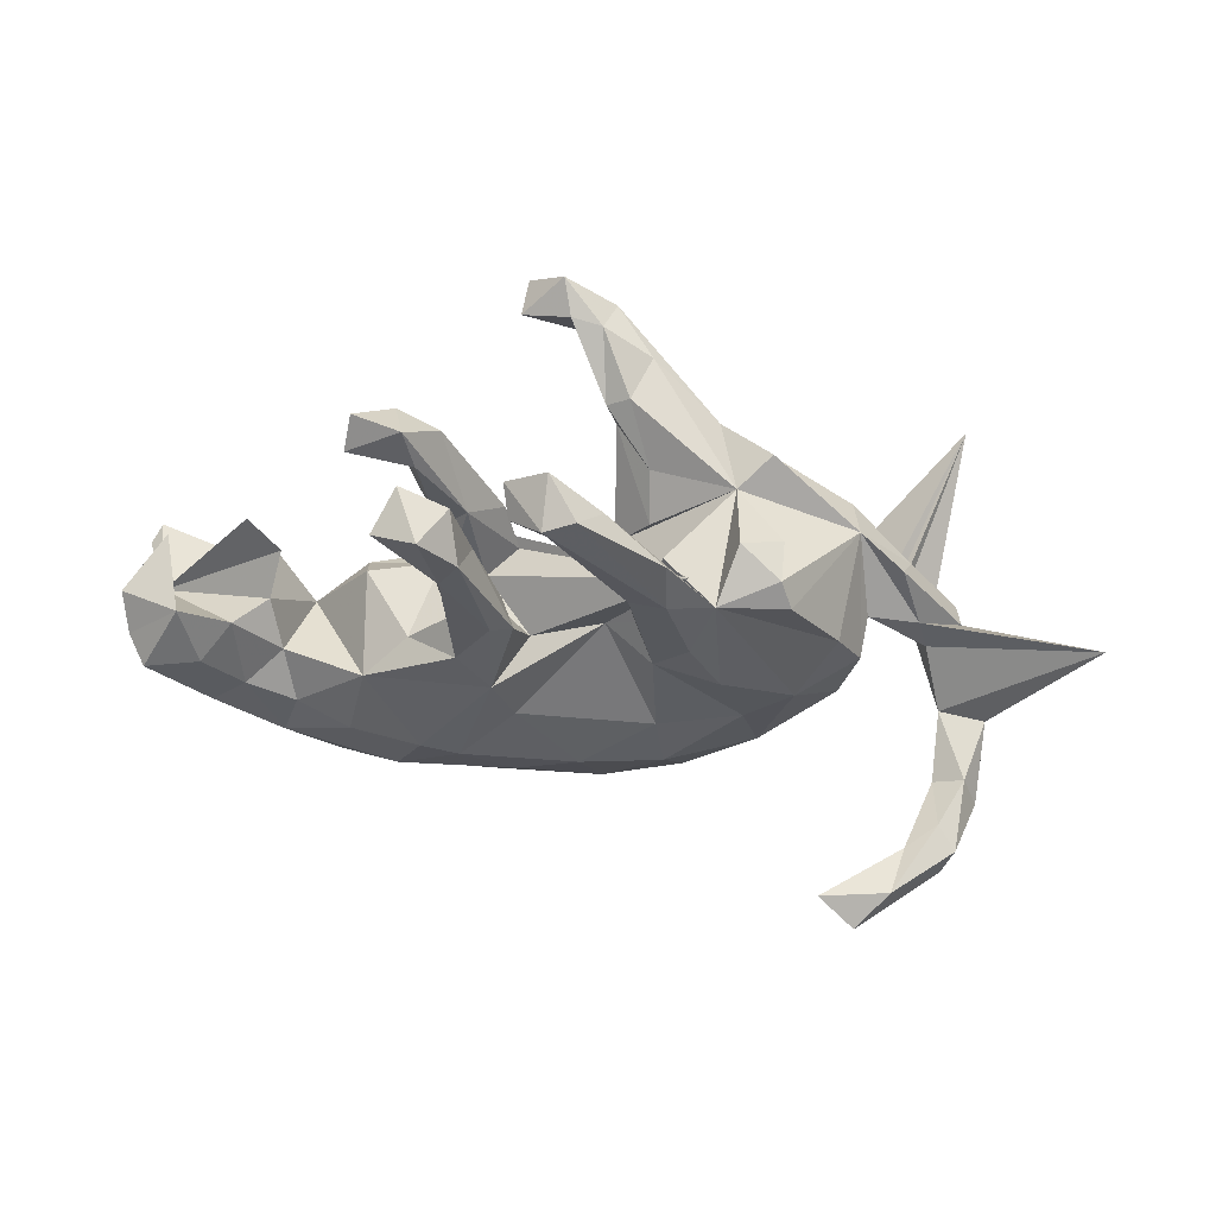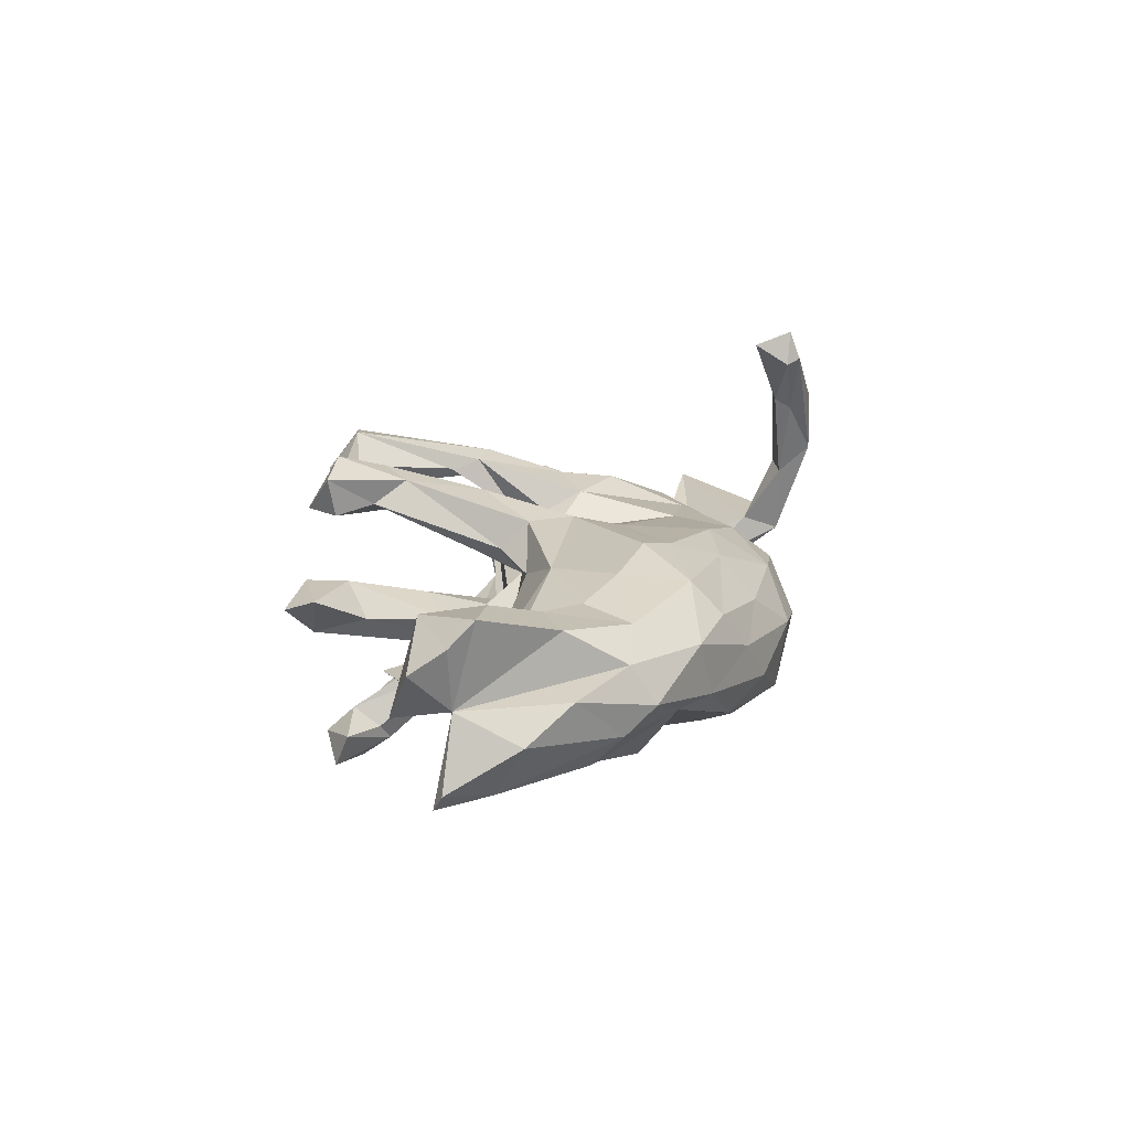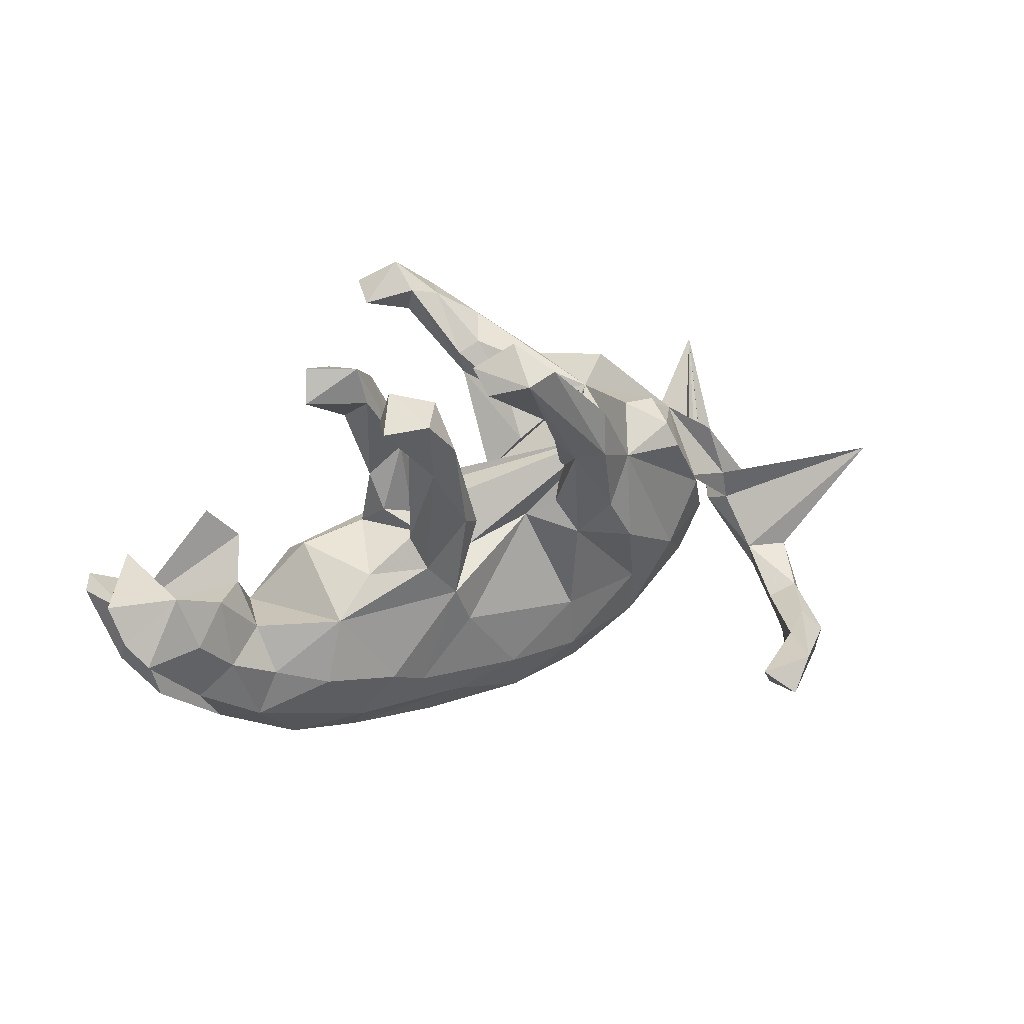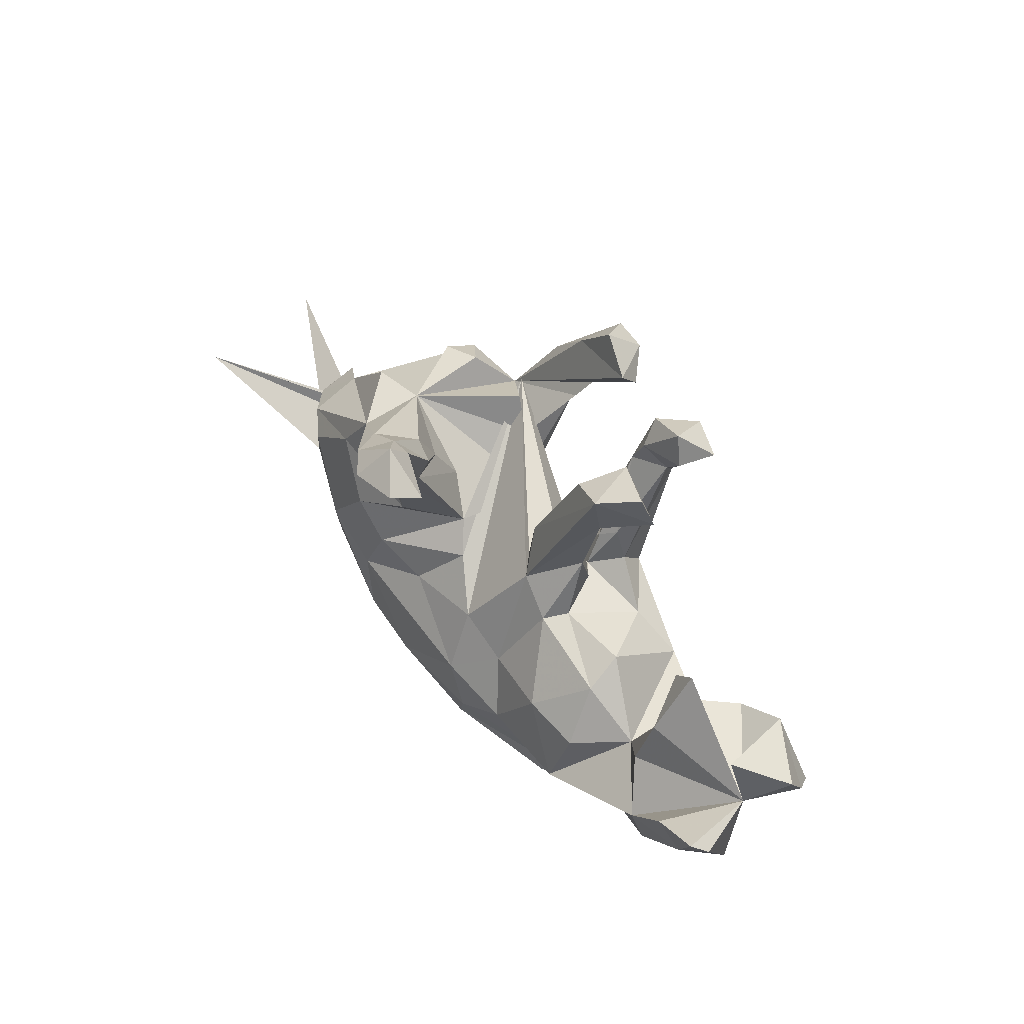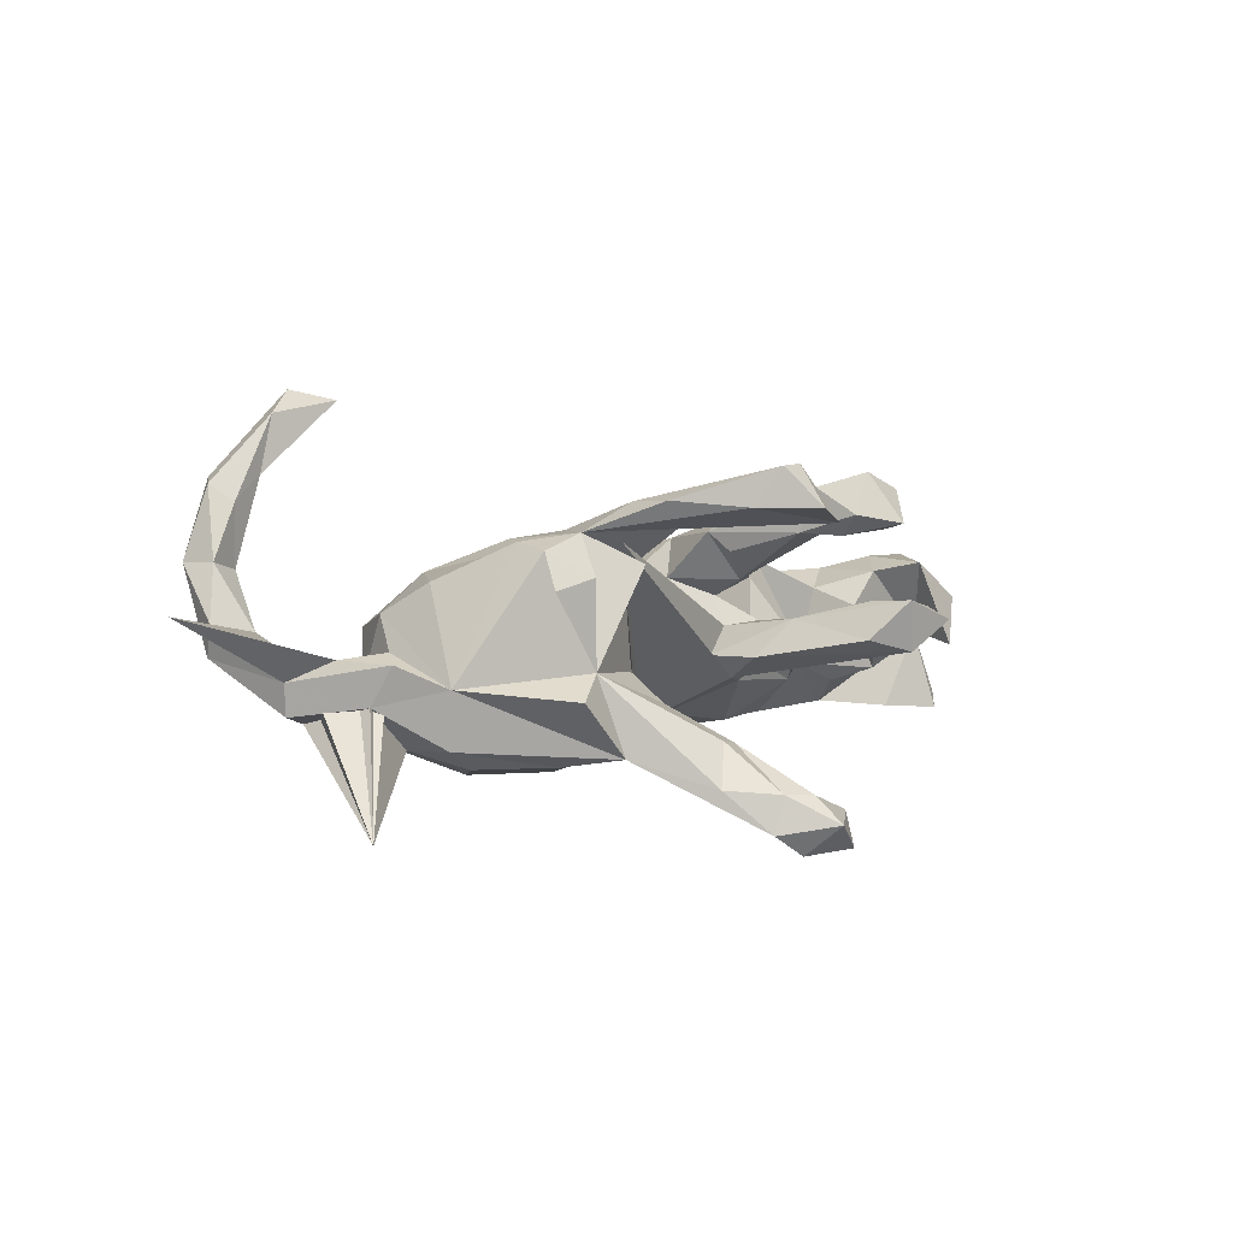
<metadata>
{"format":"obj","ext":"obj","renderer":"f3d","projection":"perspective","resolution":1024,"background":"white","views":[{"elev":43.5,"azim":6.4,"up":"+Y"},{"elev":14.9,"azim":-72.9,"up":"+Z"},{"elev":26.6,"azim":-24.1,"up":"+Y"},{"elev":45.5,"azim":-123.8,"up":"+Y"},{"elev":-0.2,"azim":141.5,"up":"+Z"}]}
</metadata>
<code>
v -0.1762 -0.4237 -0.07647
v -0.2463 -0.4072 0.002157
v -0.3069 -0.3712 0.07549
v -0.008728 -0.4128 -0.1488
v -0.2622 -0.3759 -0.1291
v -0.4007 -0.3734 -0.04794
v -0.447 -0.3638 0.05951
v -0.1207 -0.3906 0.05614
v -0.5955 -0.3235 -0.0118
v -0.6131 -0.2778 0.06175
v 0.1215 -0.4185 -0.03457
v -0.003278 -0.4341 -0.01685
v -0.4578 -0.3255 -0.06439
v -0.6356 -0.2751 -0.06123
v -0.04386 -0.333 -0.2061
v -0.3099 -0.3094 0.1362
v 0.0938 -0.3709 0.06811
v 0.3196 -0.3481 -0.05101
v 0.1821 -0.3555 -0.1822
v -0.7311 -0.2149 0.02563
v 0.2541 -0.3422 0.04521
v 0.2267 -0.3844 -0.1143
v -0.0735 -0.3094 0.126
v -0.3742 -0.2292 -0.1871
v -0.5386 -0.2625 0.114
v -0.7802 -0.01152 0.004732
v 0.05621 -0.2576 0.1435
v -0.6261 -0.2136 -0.1228
v -0.2503 -0.2029 0.1848
v -0.07212 -0.275 -0.2177
v -0.5968 -0.1132 0.1396
v -0.7947 -0.1453 -0.04267
v 0.219 -0.2681 0.11
v -0.3925 -0.193 0.1615
v -0.6708 -0.1747 0.1314
v 0.4207 -0.3122 -0.171
v 0.6188 -0.3242 0.4037
v 0.6084 -0.3039 0.4637
v 0.5825 -0.3048 0.3942
v 0.4513 -0.2561 -0.06844
v -0.6152 -0.1348 -0.1462
v 0.7502 -0.325 0.1796
v -0.1865 -0.2112 -0.1991
v 0.3986 -0.2467 0.05157
v -0.5011 -0.1587 0.132
v 0.5366 -0.2427 0.4423
v 0.7674 -0.3211 0.2925
v -0.6709 -0.03838 0.1655
v -0.4101 -0.1005 -0.161
v -0.2919 -0.07686 -0.1784
v -0.3585 -0.05489 0.1525
v -0.04595 -0.1597 -0.23
v -0.7835 -0.05698 0.1721
v 0.6963 -0.2907 0.2776
v 0.1318 -0.2566 -0.2432
v 0.6947 -0.2559 0.2958
v -0.1762 -0.235 0.1688
v 0.2711 -0.2254 -0.2449
v 0.7925 -0.2762 0.277
v -0.7664 -0.08027 -0.1429
v 0.6717 -0.2526 0.4118
v 0.2337 -0.3065 -0.2143
v -0.1378 -0.08903 -0.1625
v -0.4942 -0.07596 -0.06208
v 0.7796 -0.2483 -0.02358
v -0.555 -0.03498 -0.09932
v 0.8326 -0.2975 0.132
v -0.8179 -0.0175 0.1258
v -0.5259 -0.05732 0.09516
v -0.8208 0.01071 -0.1612
v 0.548 -0.1353 0.01262
v 0.2896 -0.1047 -0.2443
v -0.7073 0.07635 0.1493
v 0.7449 -0.2591 0.1188
v 0.7563 -0.2396 0.2446
v -0.2739 0.02115 0.1137
v -0.7143 -0.03259 -0.1565
v -0.8357 0.04947 0.07864
v 0.7482 -0.179 0.003613
v -0.3751 0.0569 -0.0215
v 0.5273 -0.1258 -0.1751
v -0.8391 -0.01252 -0.128
v -0.06258 -0.1068 0.1695
v -0.1029 -0.02052 0.1899
v -0.3867 0.01187 -0.09423
v 0.8277 -0.2125 -0.04337
v 0.8048 -0.2325 0.1311
v 0.2042 -0.1471 0.1291
v 0.4659 -0.05429 0.1141
v -0.03658 -0.0309 -0.1757
v 0.3702 -0.1207 0.1129
v 0.4527 -0.1487 -0.2209
v -0.5765 0.06536 -0.07271
v -0.6095 0.0376 0.1303
v -0.7625 0.1112 -0.02494
v 0.1371 -0.04877 -0.1959
v -0.5507 0.03942 0.05791
v -0.03882 0.04349 0.1087
v 0.0541 0.05316 -0.129
v -0.1867 0.1034 0.1359
v -0.1686 0.05172 0.1905
v -0.5297 0.1273 0.01446
v 1.04 0.0416 0.03056
v 0.7137 -0.0685 -0.1609
v 0.1993 0.05455 0.1692
v -0.2064 0.06479 -0.09276
v 0.8394 -0.1823 0.01812
v -0.2308 0.07397 -0.04367
v 0.2609 0.2766 0.1665
v 0.7676 -0.03714 -0.1471
v -0.1347 0.1023 0.01561
v -0.1338 0.07652 0.07494
v -0.5928 0.1905 0.001416
v 0.5838 -0.07865 -0.09296
v 0.2303 0.01051 -0.2335
v 0.6905 -0.08462 -0.1074
v -0.1316 0.1272 -0.08615
v 0.1002 0.111 -0.09605
v 0.5558 0.02617 -0.209
v 0.7125 -0.06374 -0.05717
v -0.1342 0.1483 0.1046
v 0.3266 0.0232 0.1771
v 0.1627 0.1212 0.1306
v 0.6936 0.008633 -0.04563
v 0.7586 0.2336 -0.3535
v 0.5938 0.02726 -0.03229
v -0.2044 0.1261 0.02623
v -0.09406 0.1673 0.2291
v 0.5852 -0.01701 0.03724
v -0.1769 0.3006 0.2575
v 0.3947 -0.01727 -0.2617
v -0.07841 0.1271 -0.04191
v 0.1027 0.08638 0.1023
v -0.1674 0.1703 0.1266
v -0.08087 0.1813 0.1574
v 0.6699 0.08386 -0.1288
v 0.2832 0.1028 -0.2543
v 0.7779 -0.02671 -0.08499
v -0.2228 0.2019 -0.005078
v 0.2685 0.1165 0.1916
v 0.1659 0.1593 -0.2125
v -0.1029 0.2271 -0.04516
v -0.1615 0.2713 0.02901
v -0.05579 0.1451 0.1962
v 0.3122 0.224 0.183
v 0.1589 0.2671 0.2326
v 0.6537 0.1308 -0.05313
v 0.116 0.3183 -0.2501
v 0.5403 0.07748 0.09388
v 0.168 0.1872 -0.06992
v 0.3606 0.224 -0.2377
v 0.1791 0.1958 0.1229
v 0.4904 0.1323 -0.2417
v -0.2126 0.3555 0.2132
v 0.4485 0.2153 0.1634
v -0.1245 0.329 0.1897
v 0.5664 0.1833 -0.0969
v 0.5501 0.1558 -0.2072
v 0.3298 0.2919 -0.06862
v -0.2751 0.3507 -0.003928
v -0.1685 0.3991 0.1831
v 0.2107 0.2831 0.1264
v 0.4268 0.2672 0.1472
v 0.4263 0.2986 0.07447
v 0.2865 0.3202 -0.2222
v 0.1615 0.2753 -0.126
v -0.2467 0.4 0.0623
v -0.2694 0.4131 0.1983
v 0.0714 0.3666 -0.1963
v 0.347 0.3108 0.09955
v -0.2093 0.4274 -0.01223
v 0.3932 0.3399 -0.1191
v 0.2279 0.2657 0.2399
v -0.2957 0.4556 -0.03386
v -0.136 0.3606 0.2748
v 0.1187 0.309 0.2145
v 0.2253 0.3636 0.2376
v 0.1172 0.3899 -0.1916
v -0.3778 0.4165 0.05274
v 0.08855 0.3124 -0.2119
v -0.202 0.4328 0.3021
v -0.2894 0.4201 0.2738
v -0.1556 0.4478 0.2203
v -0.3654 0.4855 0.0277
v -0.25 0.4785 0.2056
v -8e-06 0.4407 -0.327
v 0.03477 0.4315 -0.3617
v -0.2665 0.4813 0.06299
v 0.1523 0.424 -0.2765
v 0.01755 0.4834 0.3054
v -0.1047 0.4721 -0.3191
v 0.01087 0.4844 -0.3979
v -0.09739 0.5033 -0.3875
v 0.05577 0.4835 -0.2855
v 0.1161 0.4655 0.2238
v -0.04856 0.4541 0.248
v 0.07762 0.5056 0.2982
v -0.06277 0.5008 0.2009
v -0.005322 0.4981 -0.2878
v 0.07568 0.4794 -0.3585
v -0.02366 0.553 -0.3393
v 0.01957 0.5497 0.2236
f 202 198 190
f 196 190 198
f 197 202 190
f 195 198 202
f 61 75 56
f 74 56 75
f 46 61 56
f 59 75 61
f 197 190 173
f 146 173 190
f 177 197 173
f 145 177 173
f 195 197 177
f 145 195 177
f 202 197 195
f 190 196 145
f 198 145 196
f 176 190 145
f 185 182 181
f 130 181 182
f 183 185 181
f 168 182 185
f 39 54 37
f 42 37 54
f 38 39 37
f 56 54 39
f 46 56 39
f 74 54 56
f 59 61 47
f 38 47 61
f 67 59 47
f 127 108 112
f 76 112 108
f 111 127 112
f 139 108 127
f 38 46 39
f 38 61 46
f 38 37 47
f 42 47 37
f 131 58 72
f 55 72 58
f 115 131 72
f 92 58 131
f 62 58 92
f 119 92 131
f 92 119 81
f 114 81 119
f 36 92 81
f 96 72 52
f 55 52 72
f 90 96 52
f 115 72 96
f 30 52 55
f 55 58 62
f 36 62 92
f 19 62 36
f 63 52 43
f 30 43 52
f 50 63 43
f 13 43 30
f 15 30 55
f 62 15 55
f 13 30 15
f 19 15 62
f 4 15 19
f 199 201 191
f 193 191 201
f 186 199 191
f 194 201 199
f 169 194 199
f 200 201 194
f 194 189 200
f 165 200 189
f 178 189 194
f 180 199 186
f 187 186 191
f 169 199 180
f 148 180 186
f 200 165 187
f 148 187 165
f 192 200 187
f 159 165 189
f 187 148 186
f 118 180 148
f 141 148 165
f 187 191 193
f 192 193 201
f 187 193 192
f 200 192 201
f 13 15 5
f 4 5 15
f 6 13 5
f 1 5 4
f 178 194 169
f 166 178 169
f 159 189 178
f 166 159 178
f 172 165 159
f 166 169 180
f 141 165 151
f 158 151 165
f 118 148 141
f 153 151 158
f 157 158 165
f 119 153 158
f 137 151 153
f 150 180 118
f 137 118 141
f 137 141 151
f 115 118 137
f 99 118 115
f 131 115 137
f 153 131 137
f 119 131 153
f 136 119 158
f 63 90 52
f 99 96 90
f 99 115 96
f 150 159 166
f 157 165 172
f 76 101 100
f 130 100 101
f 152 123 146
f 105 146 123
f 176 152 146
f 133 123 152
f 134 156 121
f 135 121 156
f 112 134 121
f 154 156 134
f 73 68 53
f 26 53 68
f 48 73 53
f 78 68 73
f 84 83 133
f 88 133 83
f 98 84 133
f 57 83 84
f 101 51 84
f 29 84 51
f 128 101 84
f 76 51 101
f 73 48 94
f 31 94 48
f 26 73 94
f 140 105 122
f 91 122 105
f 144 84 98
f 145 122 89
f 91 89 122
f 149 145 89
f 140 122 145
f 146 105 140
f 88 105 133
f 123 133 105
f 121 144 98
f 128 84 144
f 130 101 128
f 175 128 144
f 175 130 128
f 154 100 130
f 182 154 130
f 134 100 154
f 112 100 134
f 163 145 155
f 149 155 145
f 173 140 145
f 146 140 173
f 190 176 146
f 145 152 176
f 156 144 135
f 121 135 144
f 175 144 156
f 157 163 155
f 170 145 163
f 162 152 145
f 161 156 154
f 168 161 154
f 183 156 161
f 159 157 172
f 136 158 157
f 150 166 180
f 147 136 157
f 125 119 136
f 114 119 125
f 104 125 136
f 116 125 104
f 110 104 136
f 86 104 110
f 138 110 136
f 109 118 99
f 126 114 125
f 65 116 104
f 120 125 116
f 109 99 90
f 36 81 114
f 63 50 106
f 85 106 50
f 117 63 106
f 70 26 77
f 41 77 26
f 97 94 69
f 31 69 94
f 64 97 69
f 26 94 97
f 80 64 51
f 69 51 64
f 76 80 51
f 85 64 80
f 87 79 74
f 65 74 79
f 75 87 74
f 107 79 87
f 95 26 78
f 68 78 26
f 93 97 64
f 89 44 71
f 40 71 44
f 129 89 71
f 91 44 89
f 42 74 65
f 116 65 79
f 65 67 42
f 47 42 67
f 86 67 65
f 20 26 32
f 82 32 26
f 10 26 20
f 14 20 32
f 44 33 21
f 17 21 33
f 18 44 21
f 91 33 44
f 11 18 21
f 40 44 18
f 9 10 20
f 35 26 10
f 14 9 20
f 7 10 9
f 21 17 11
f 12 11 17
f 22 18 11
f 10 7 25
f 16 25 7
f 35 10 25
f 6 7 9
f 3 7 2
f 6 2 7
f 8 3 2
f 16 7 3
f 12 8 2
f 23 3 8
f 17 8 12
f 23 8 17
f 4 11 12
f 188 174 184
f 179 184 174
f 174 188 171
f 143 171 188
f 142 174 171
f 160 179 174
f 188 184 179
f 167 179 160
f 117 160 174
f 66 93 64
f 102 97 93
f 67 107 87
f 103 79 107
f 86 107 67
f 138 107 86
f 104 86 65
f 1 2 6
f 129 149 89
f 157 149 129
f 95 73 26
f 113 102 93
f 26 97 102
f 114 129 71
f 111 98 109
f 133 109 98
f 132 111 109
f 112 98 111
f 80 76 108
f 100 112 76
f 113 26 102
f 78 73 95
f 118 109 133
f 121 98 112
f 127 111 143
f 132 143 111
f 139 127 143
f 93 26 113
f 126 157 129
f 159 118 133
f 152 159 133
f 150 118 159
f 167 139 143
f 155 149 157
f 162 159 152
f 145 159 162
f 159 163 157
f 164 163 159
f 170 163 164
f 170 159 145
f 164 159 170
f 188 167 143
f 160 139 167
f 179 167 188
f 142 171 143
f 88 91 105
f 27 88 83
f 33 91 88
f 45 69 31
f 35 31 48
f 175 181 130
f 183 181 175
f 156 183 175
f 168 154 182
f 87 75 59
f 74 42 54
f 145 198 195
f 161 185 183
f 168 185 161
f 33 88 27
f 57 27 83
f 17 33 27
f 59 67 87
f 35 53 26
f 57 29 16
f 34 16 29
f 23 57 16
f 84 29 57
f 51 34 29
f 25 16 34
f 45 34 51
f 23 27 57
f 25 34 45
f 35 48 53
f 25 31 35
f 69 45 51
f 25 45 31
f 17 27 23
f 3 23 16
f 85 80 108
f 106 85 108
f 36 114 71
f 126 129 114
f 40 36 71
f 138 103 107
f 124 103 138
f 120 79 103
f 116 79 120
f 124 120 103
f 110 138 86
f 26 93 66
f 41 66 64
f 18 36 40
f 60 14 32
f 13 9 14
f 13 6 9
f 12 2 1
f 5 1 6
f 4 12 1
f 41 26 66
f 90 63 117
f 49 85 50
f 109 90 117
f 132 109 117
f 139 117 106
f 139 106 108
f 147 138 136
f 126 125 120
f 142 132 117
f 143 132 142
f 174 142 117
f 160 117 139
f 147 124 138
f 157 124 147
f 49 64 85
f 24 64 49
f 60 32 82
f 28 14 60
f 22 36 18
f 19 36 22
f 13 14 28
f 41 28 60
f 41 13 28
f 4 22 11
f 19 22 4
f 70 82 26
f 70 60 82
f 157 126 124
f 120 124 126
f 60 70 77
f 41 60 77
f 24 43 13
f 50 43 24
f 41 24 13
f 64 24 41
f 49 50 24

</code>
